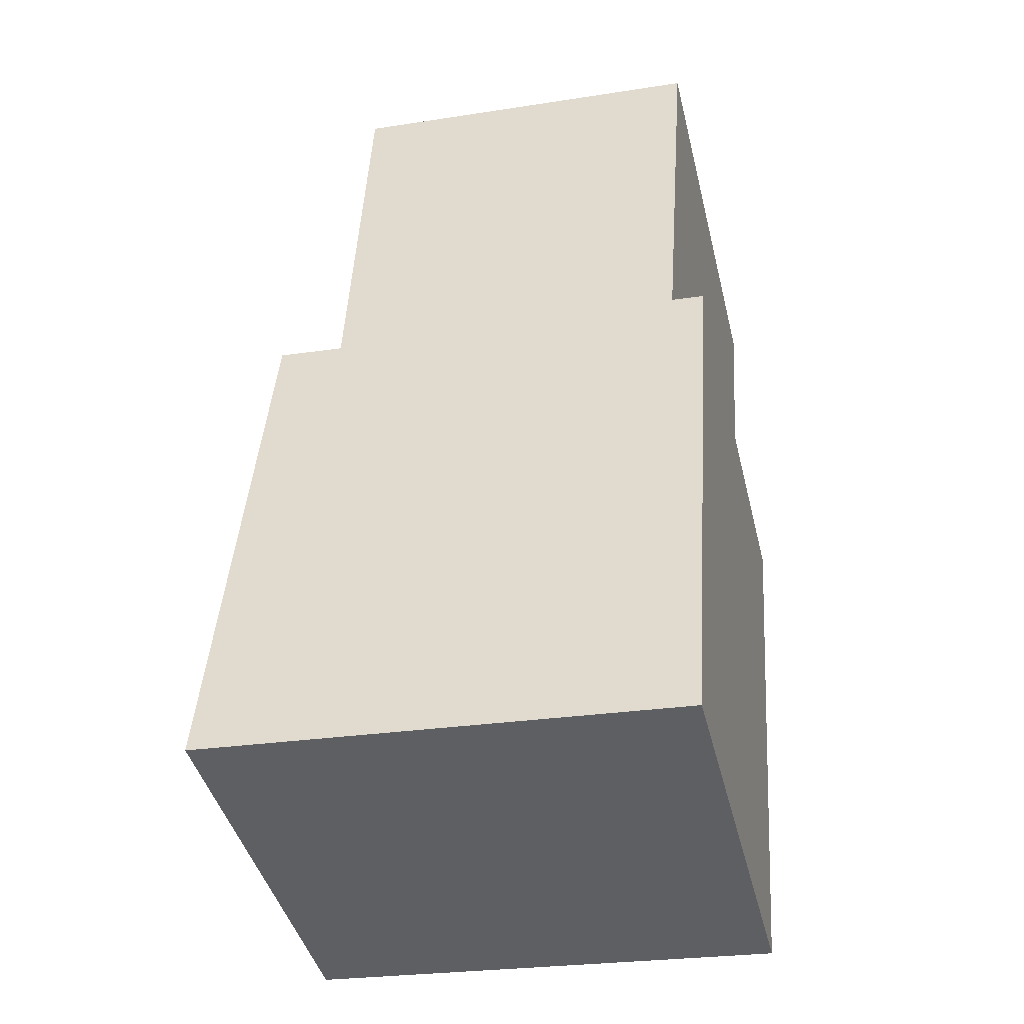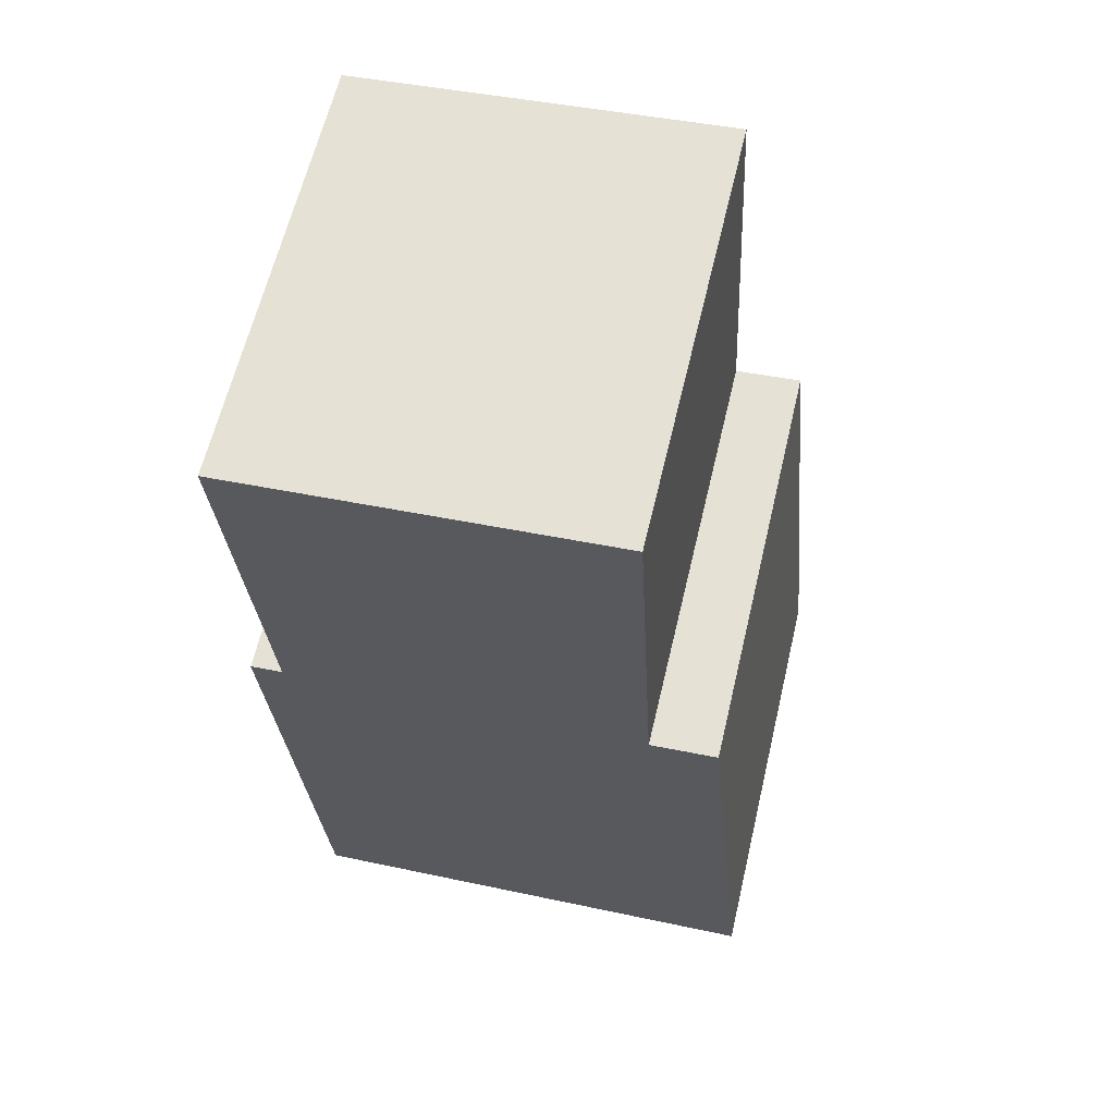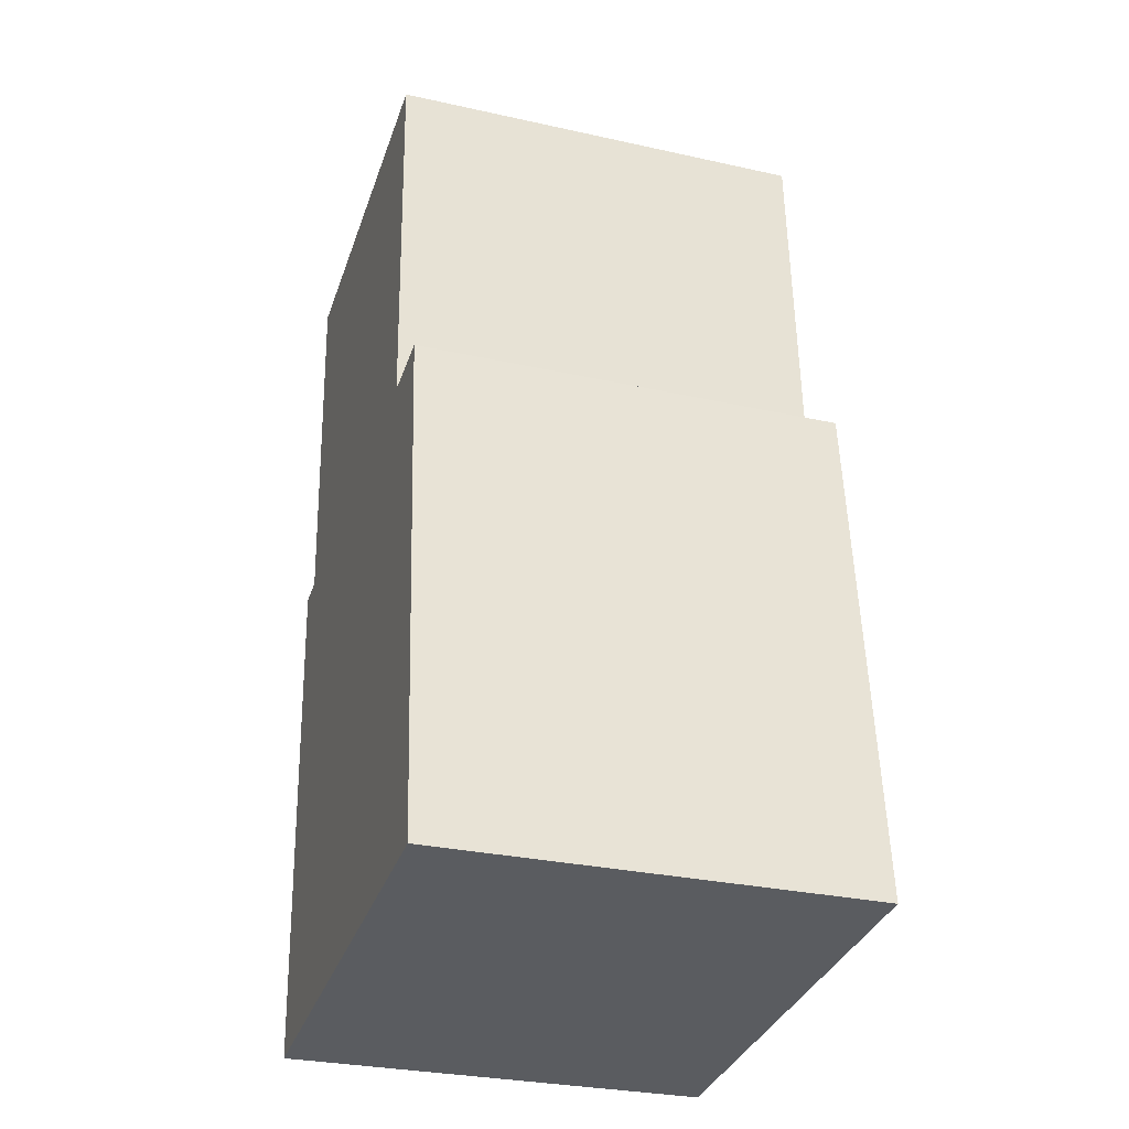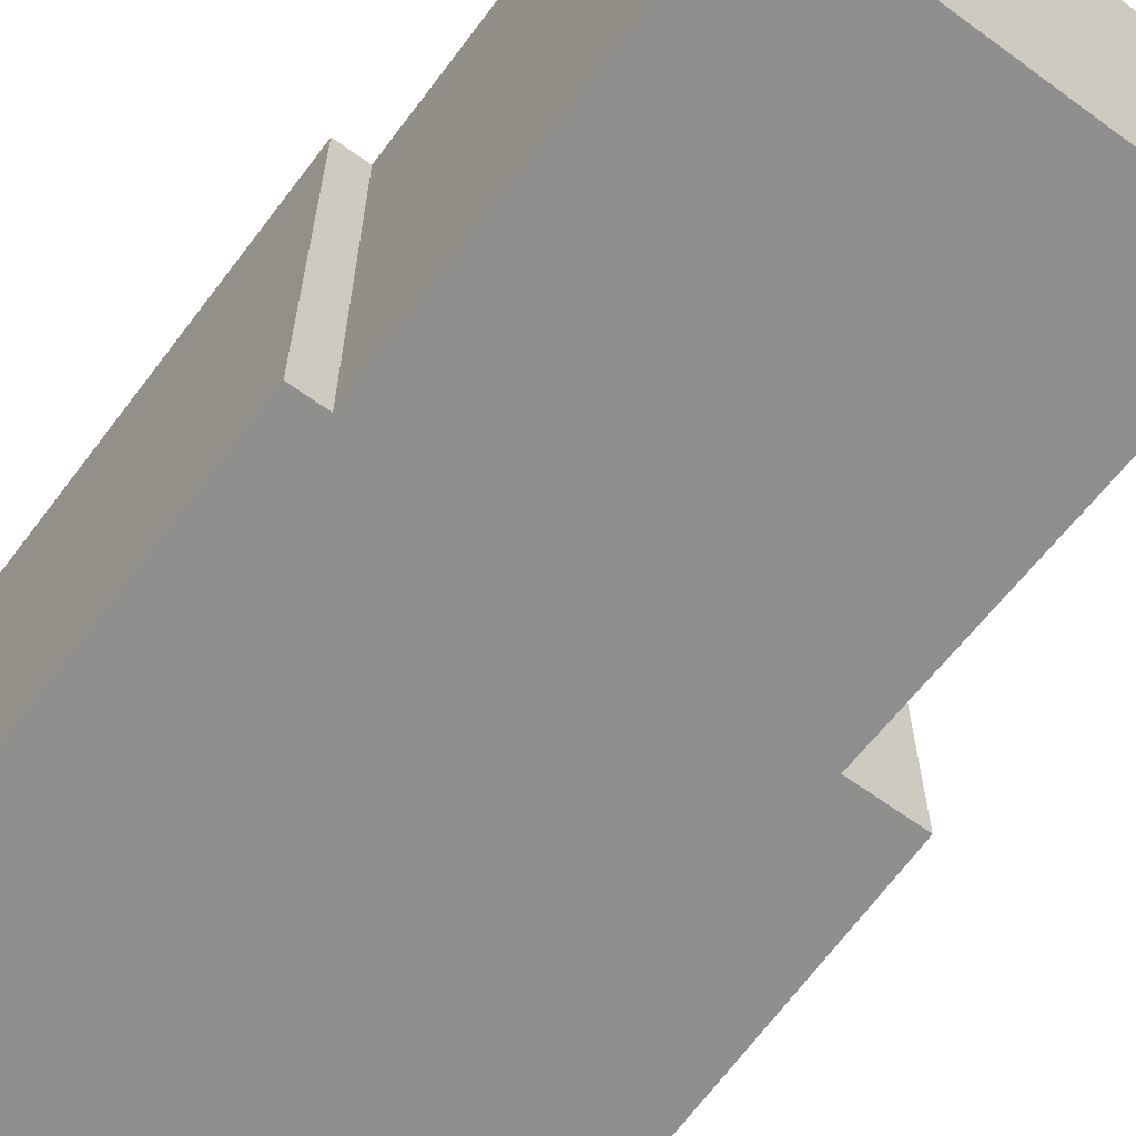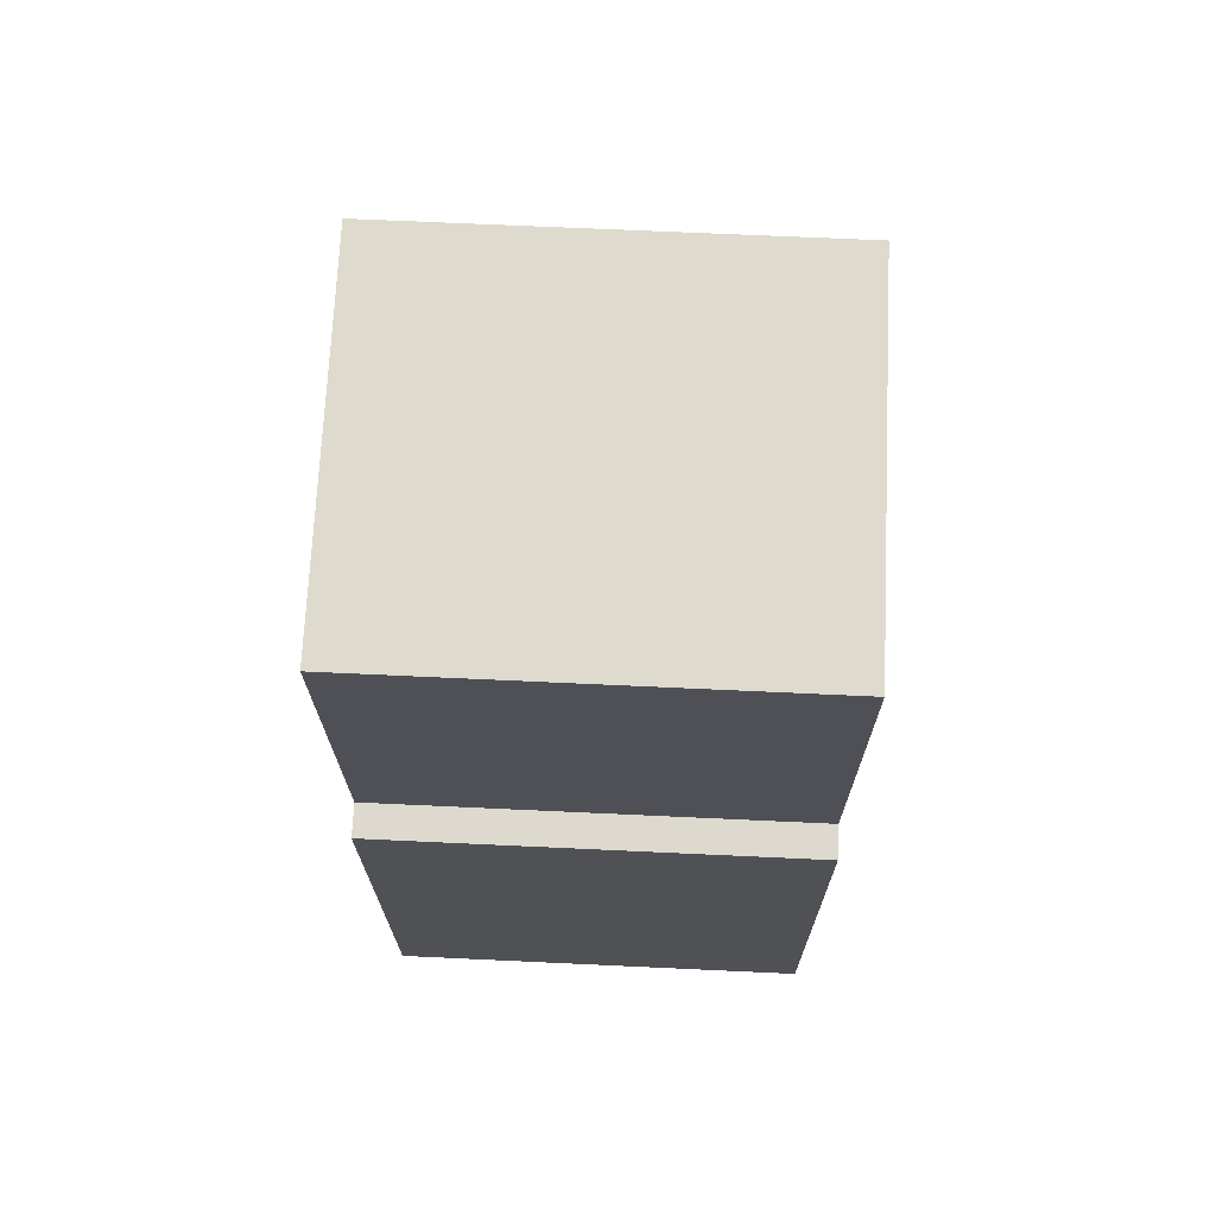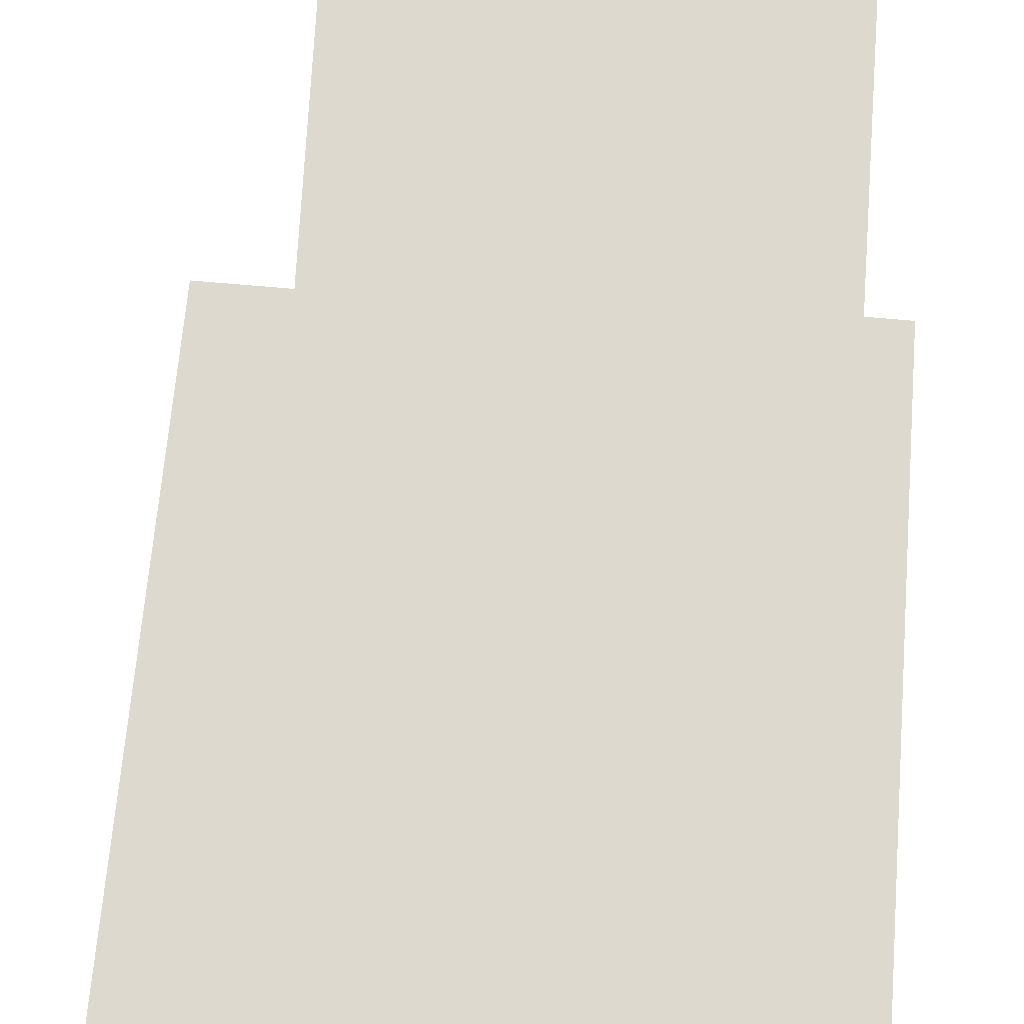
<metadata>
{"format":"obj","ext":"obj","renderer":"f3d","projection":"perspective","resolution":1024,"background":"white","views":[{"elev":-42.8,"azim":-166.4,"up":"+Z"},{"elev":62.8,"azim":13.3,"up":"+Z"},{"elev":-30.0,"azim":72.1,"up":"+Z"},{"elev":-65.1,"azim":-41.0,"up":"+Y"},{"elev":66.5,"azim":-87.3,"up":"+Z"},{"elev":71.8,"azim":-179.9,"up":"+Y"}]}
</metadata>
<code>
v  0.022 1.788 1.588
v  1.655 1.788 0.089
v  0.136 1.788 0.012
v  1.572 1.788 1.713
v  0 1.788 1.095e-16
v  2.146 1.788 -2.061
v  0.151 1.788 -2.2
v  1.935 1.788 0.113
v  1.935 -6.919e-18 0.113
v  2.146 1.262e-16 -2.061
v  1.572 -1.049e-16 1.713
v  1.655 -5.45e-18 0.089
v  0.151 1.347e-16 -2.2
v  0 0 0
v  0.136 -7.348e-19 0.012
v  0.022 -9.724e-17 1.588
g defaultobject
f 1 2 3
f 2 1 4
f 5 6 7
f 6 5 2
f 6 2 8
f 2 5 3
f 9 6 8
f 6 9 10
f 11 2 4
f 2 11 12
f 10 7 6
f 7 10 13
f 13 5 7
f 5 13 14
f 15 1 3
f 1 15 16
f 14 3 5
f 3 14 15
f 16 4 1
f 4 16 11
f 12 8 2
f 8 12 9
f 10 14 13
f 14 10 12
f 12 10 9
f 14 12 15
f 12 16 15
f 16 12 11

</code>
